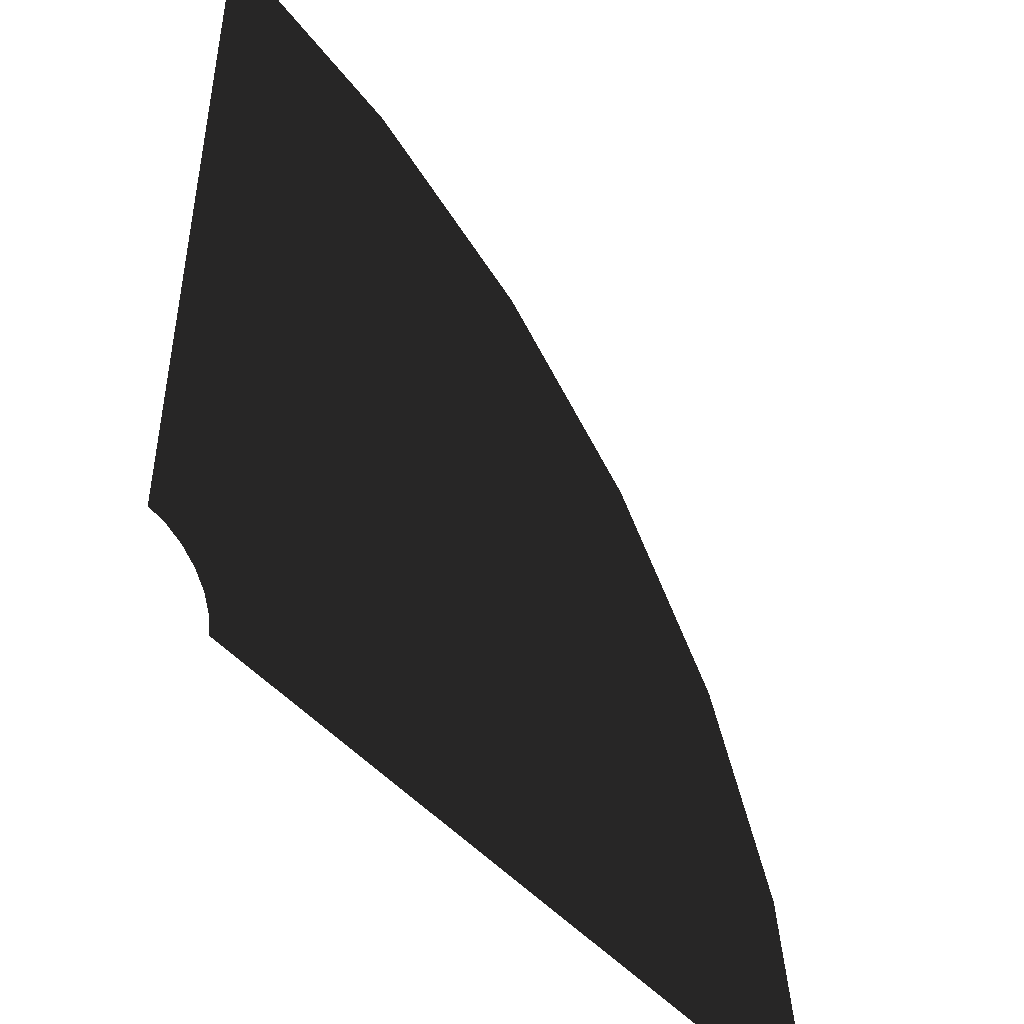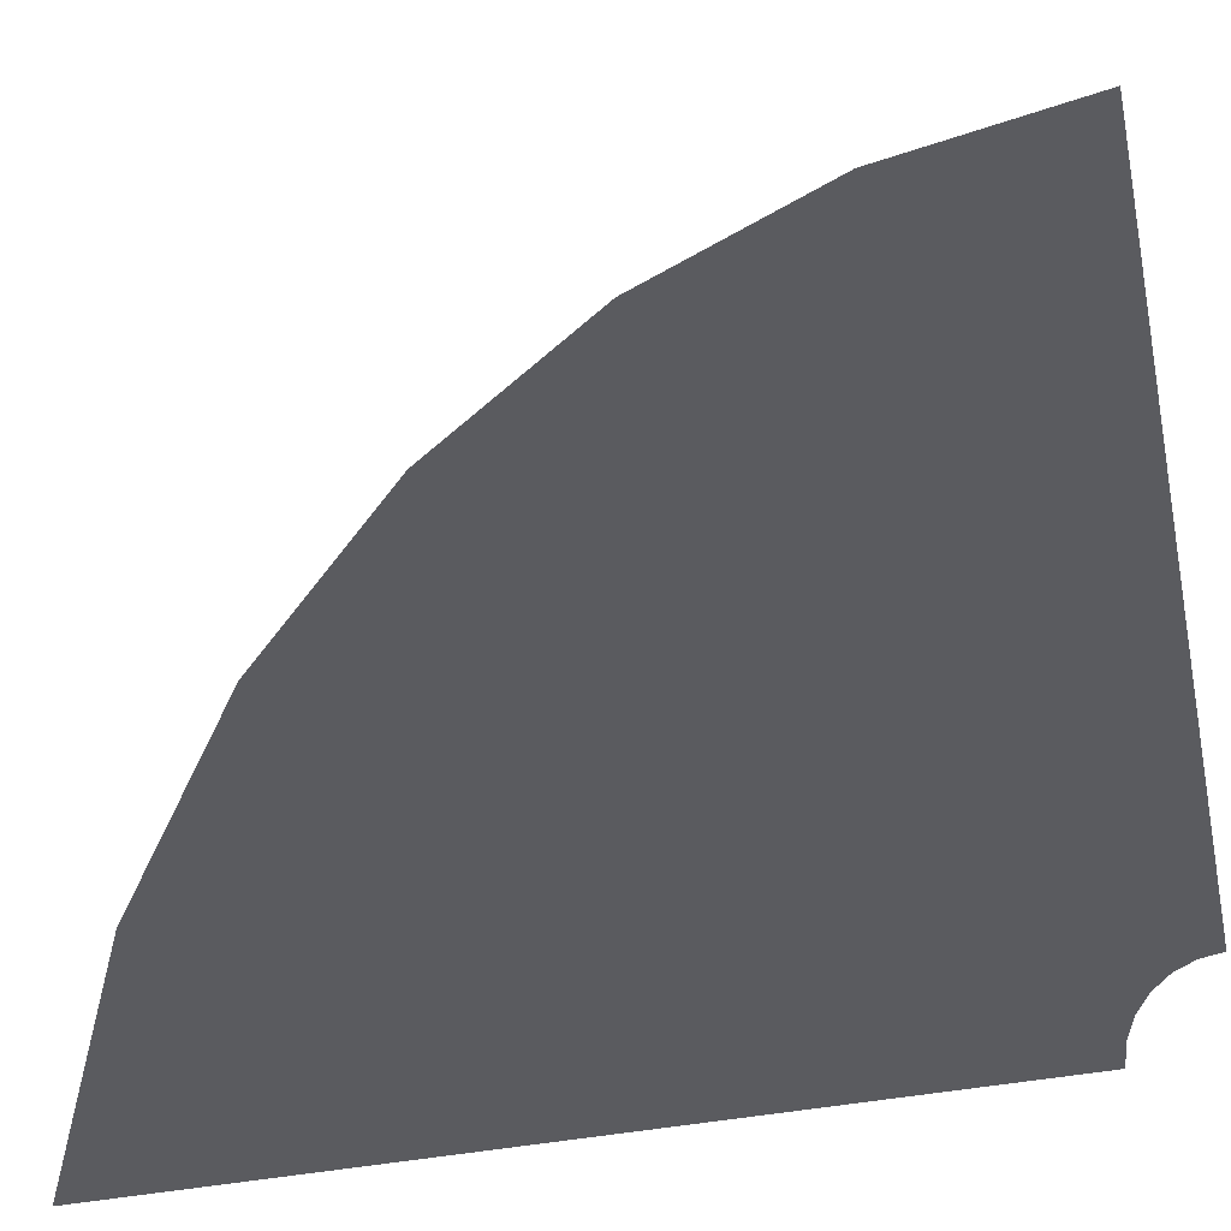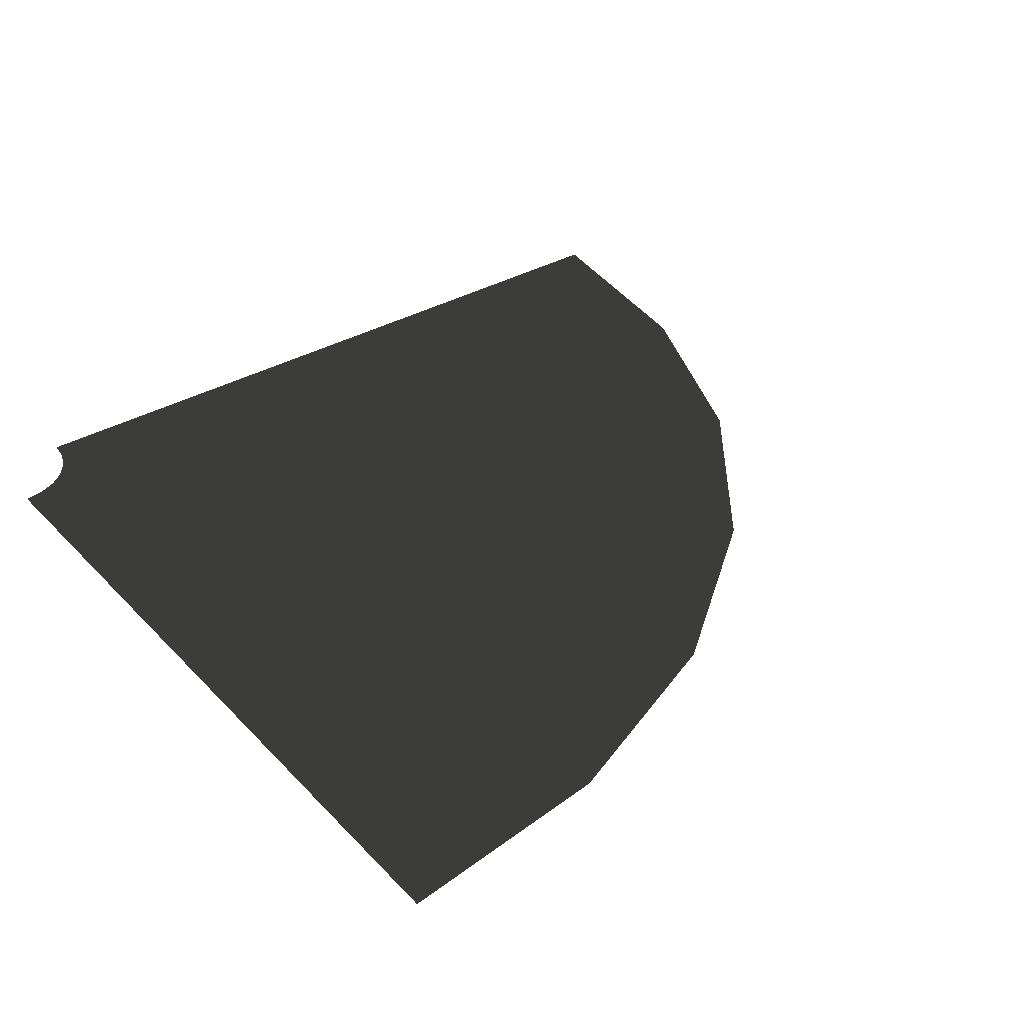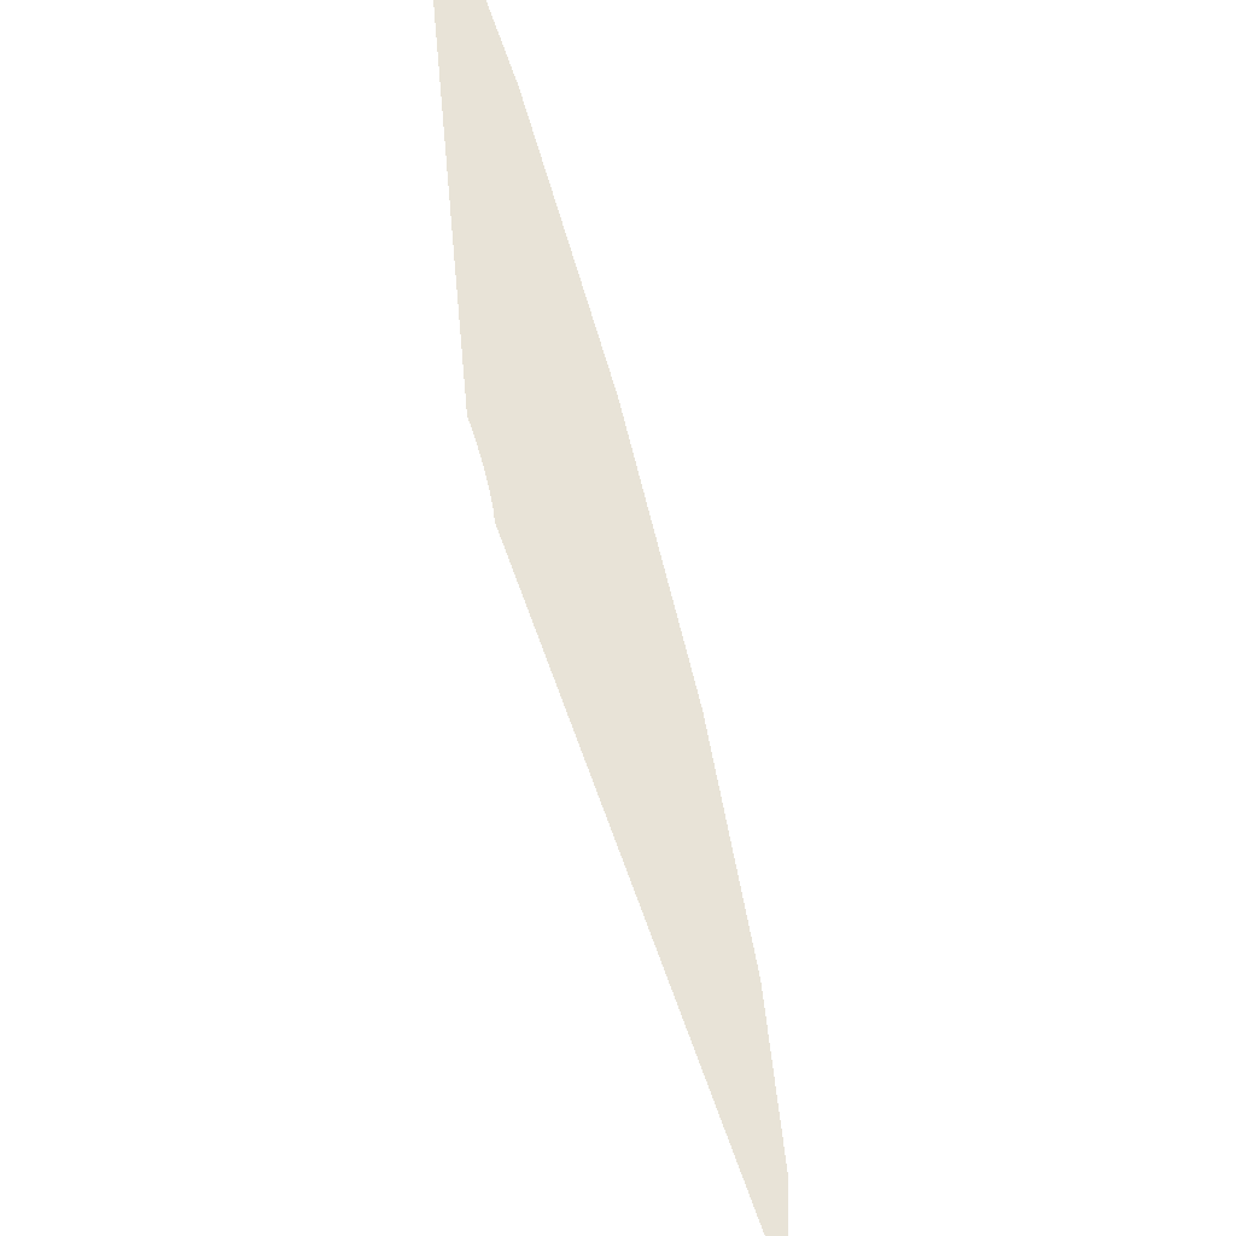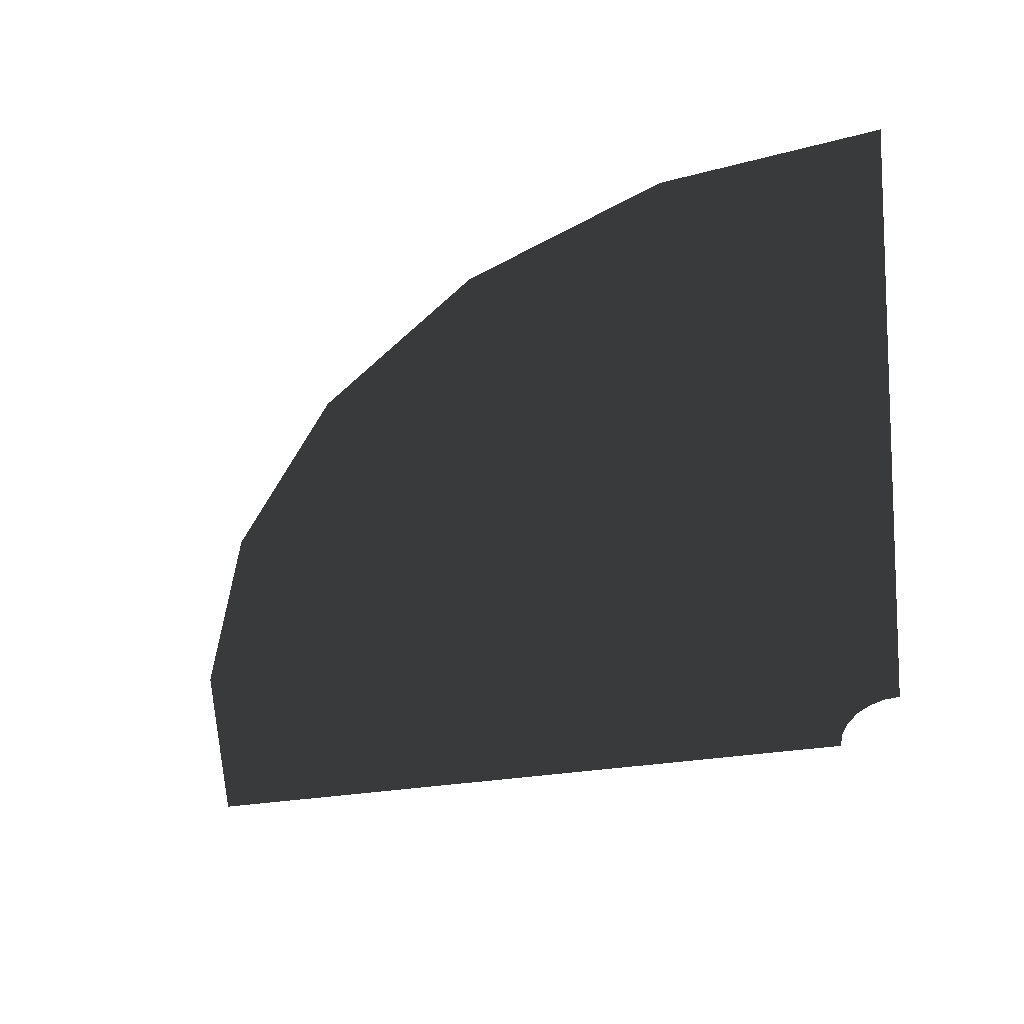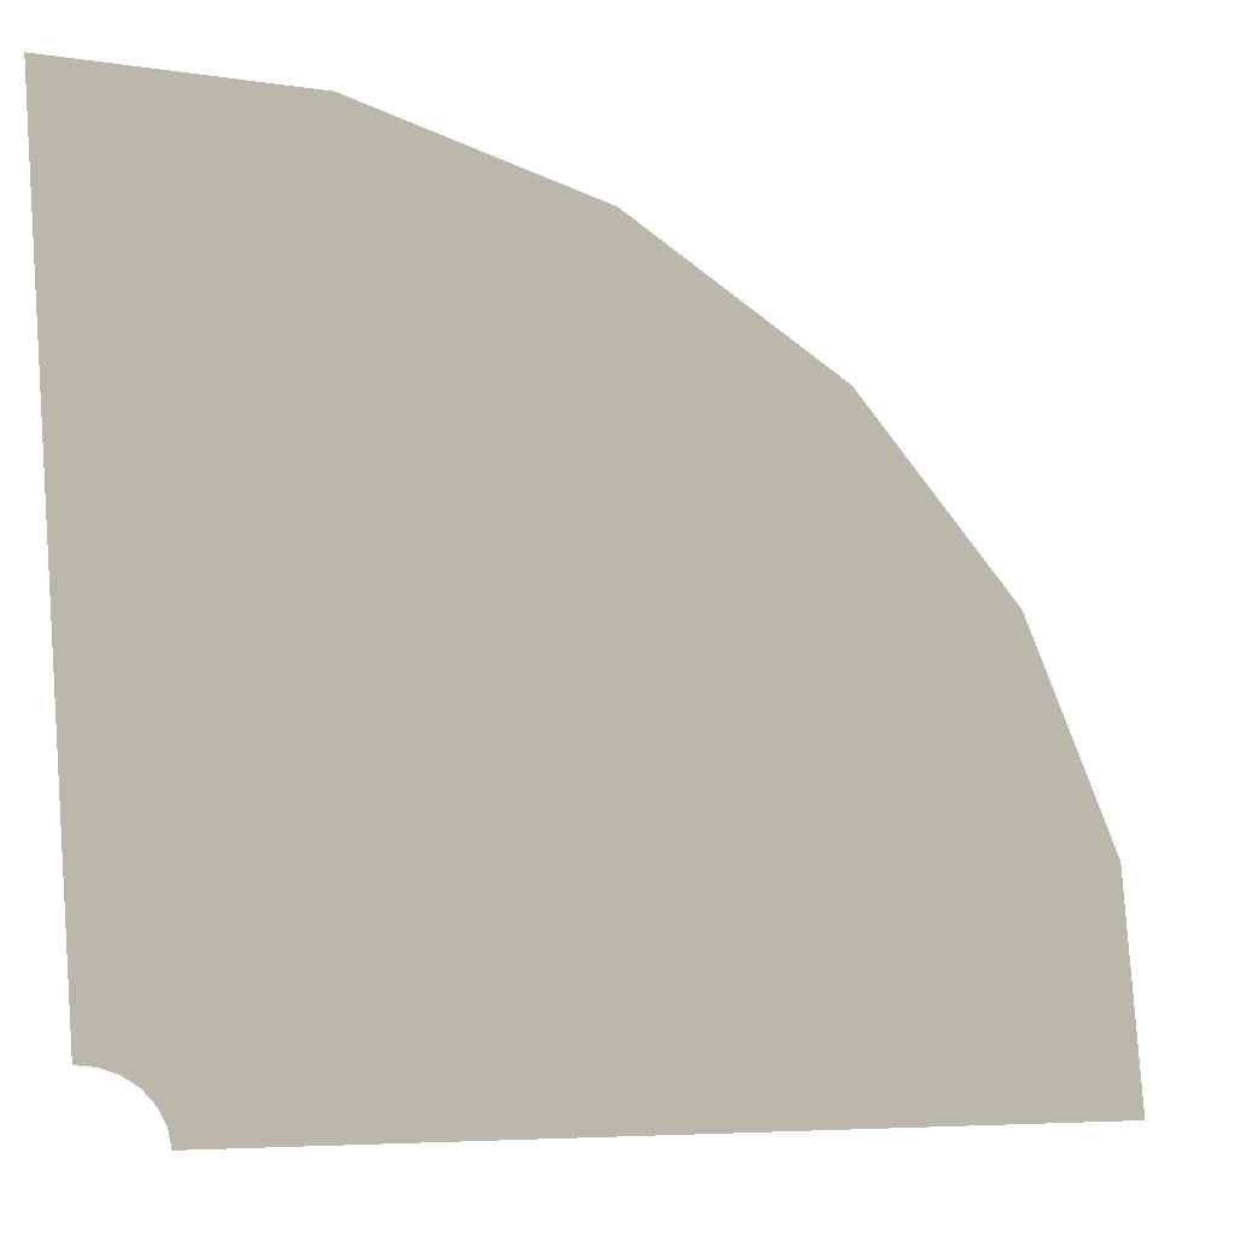
<metadata>
{"format":"obj","ext":"obj","renderer":"f3d","projection":"perspective","resolution":1024,"background":"white","views":[{"elev":-47.0,"azim":-51.6,"up":"+Y"},{"elev":-33.3,"azim":-162.5,"up":"+Y"},{"elev":36.0,"azim":53.1,"up":"+Z"},{"elev":61.6,"azim":70.9,"up":"+Y"},{"elev":-51.2,"azim":-171.9,"up":"+Z"},{"elev":14.3,"azim":-4.3,"up":"+Y"}]}
</metadata>
<code>
v 128 389.4 -6.911
v 112.2 389.4 -6.911
v 112.1 389.8 -6.911
v 127.4 393.9 -6.911
v 125.7 398.1 -6.911
v 112 390.2 -6.911
v 122.9 401.7 -6.911
v 111.7 390.5 -6.911
v 119.3 404.4 -6.911
v 111.4 390.7 -6.911
v 111.1 390.9 -6.911
v 115.2 406.1 -6.911
v 110.7 390.9 -6.911
v 110.7 406.7 -6.911
g Roads.014_33297_269
f 1 3 2
f 1 4 3
f 3 4 5
f 3 5 6
f 6 5 7
f 6 7 8
f 8 7 9
f 8 9 10
f 9 11 10
f 9 12 11
f 12 13 11
f 12 14 13

</code>
